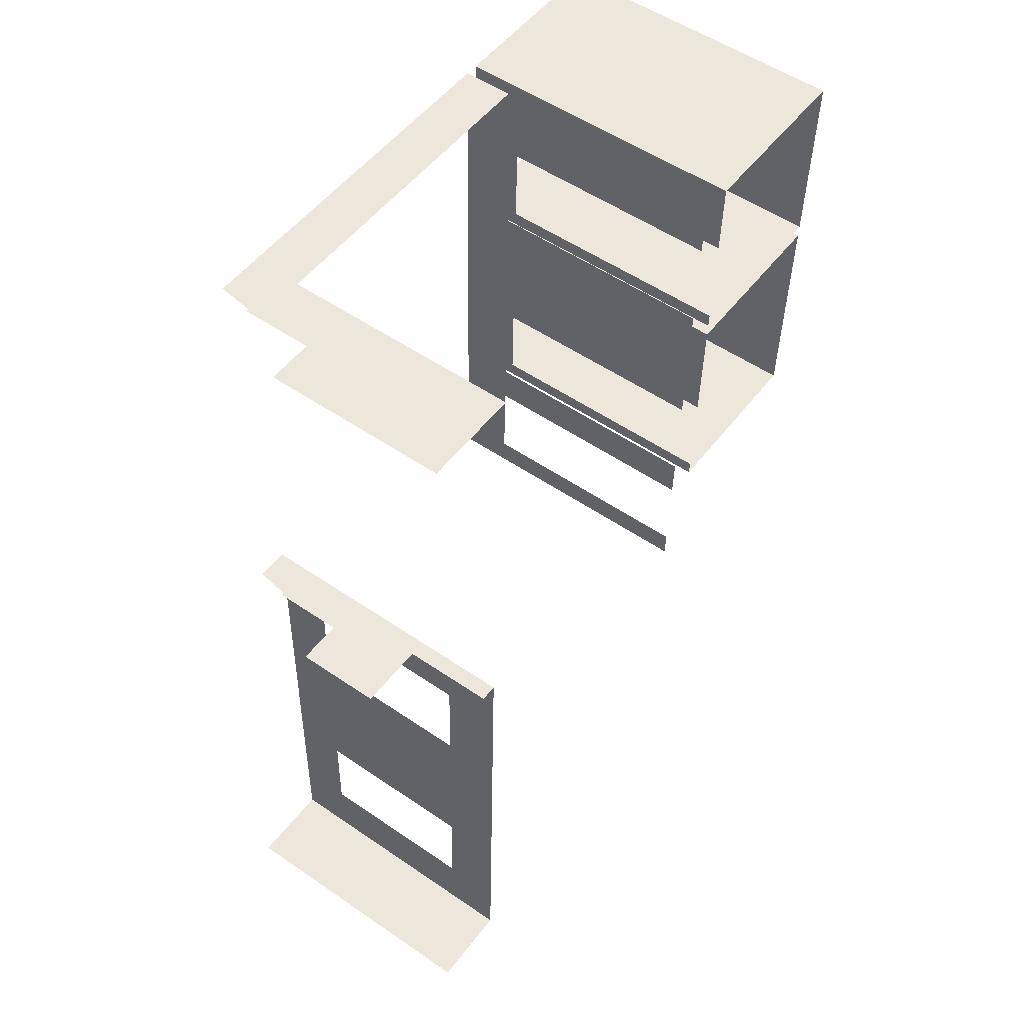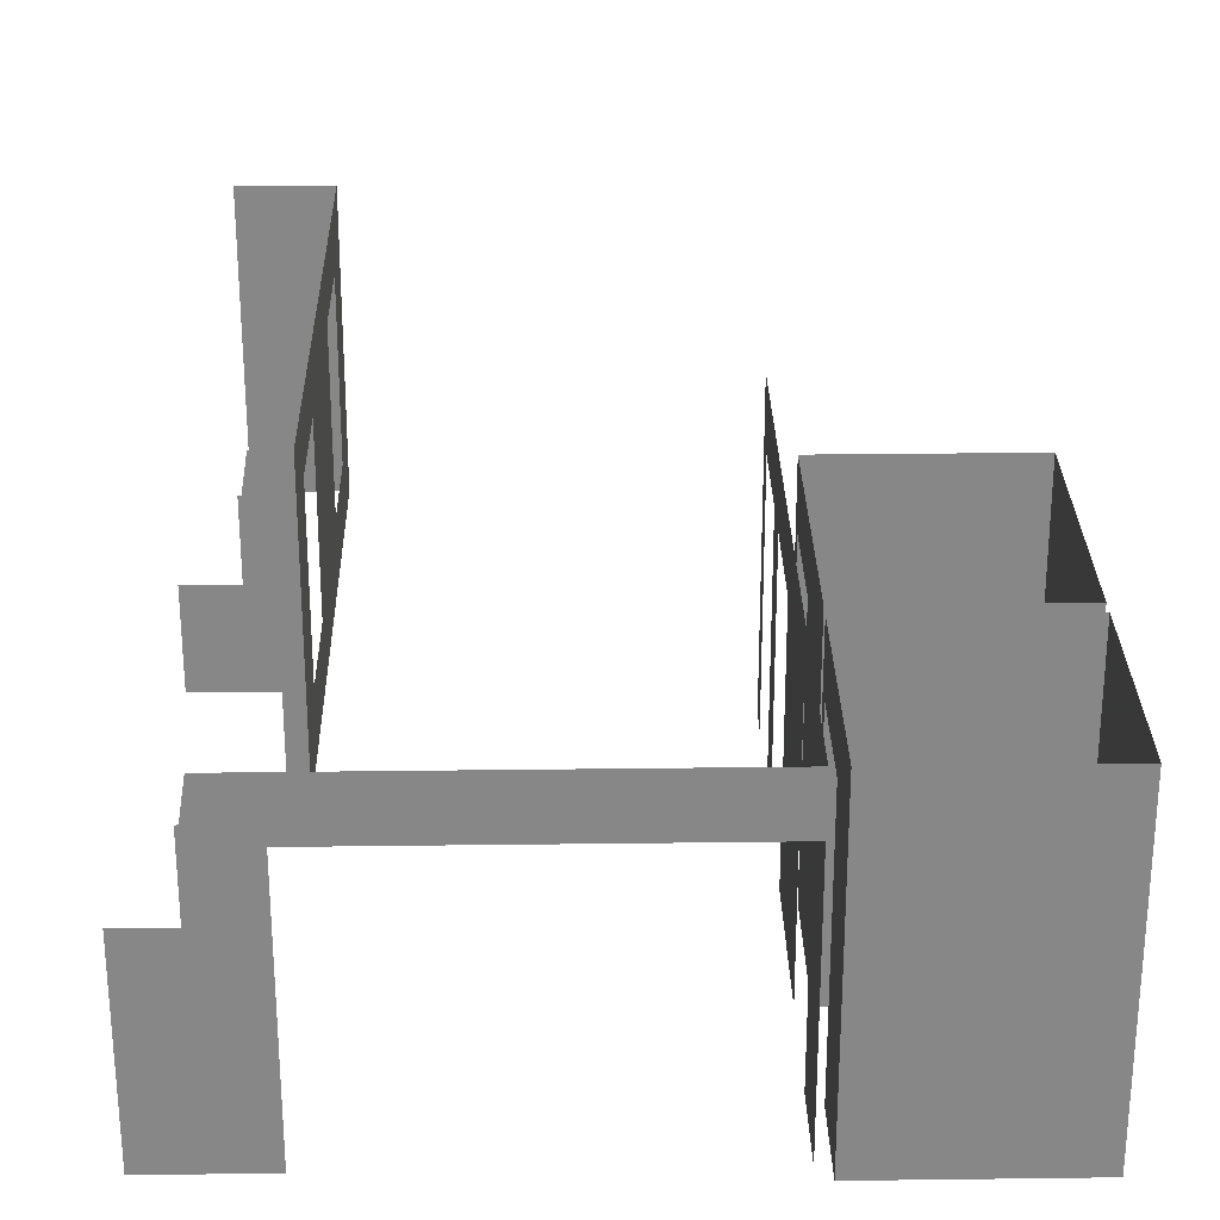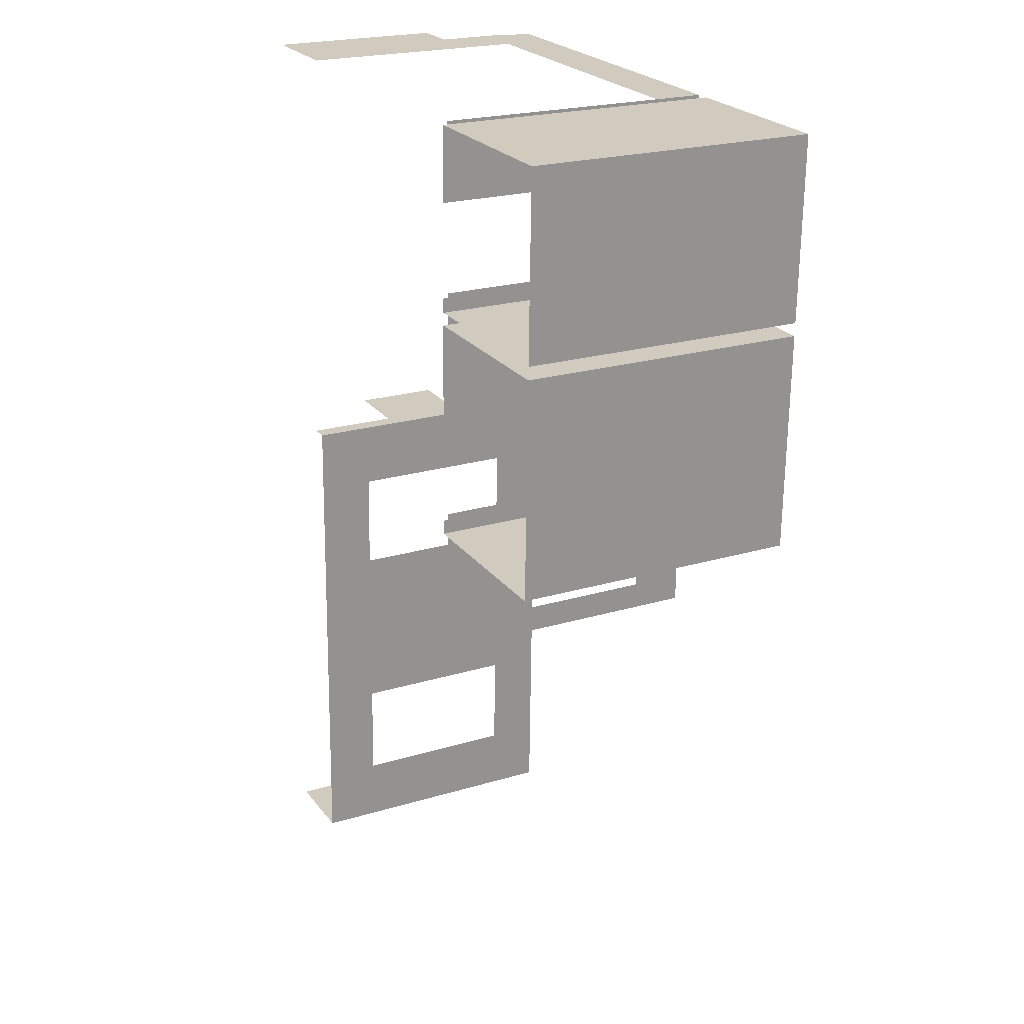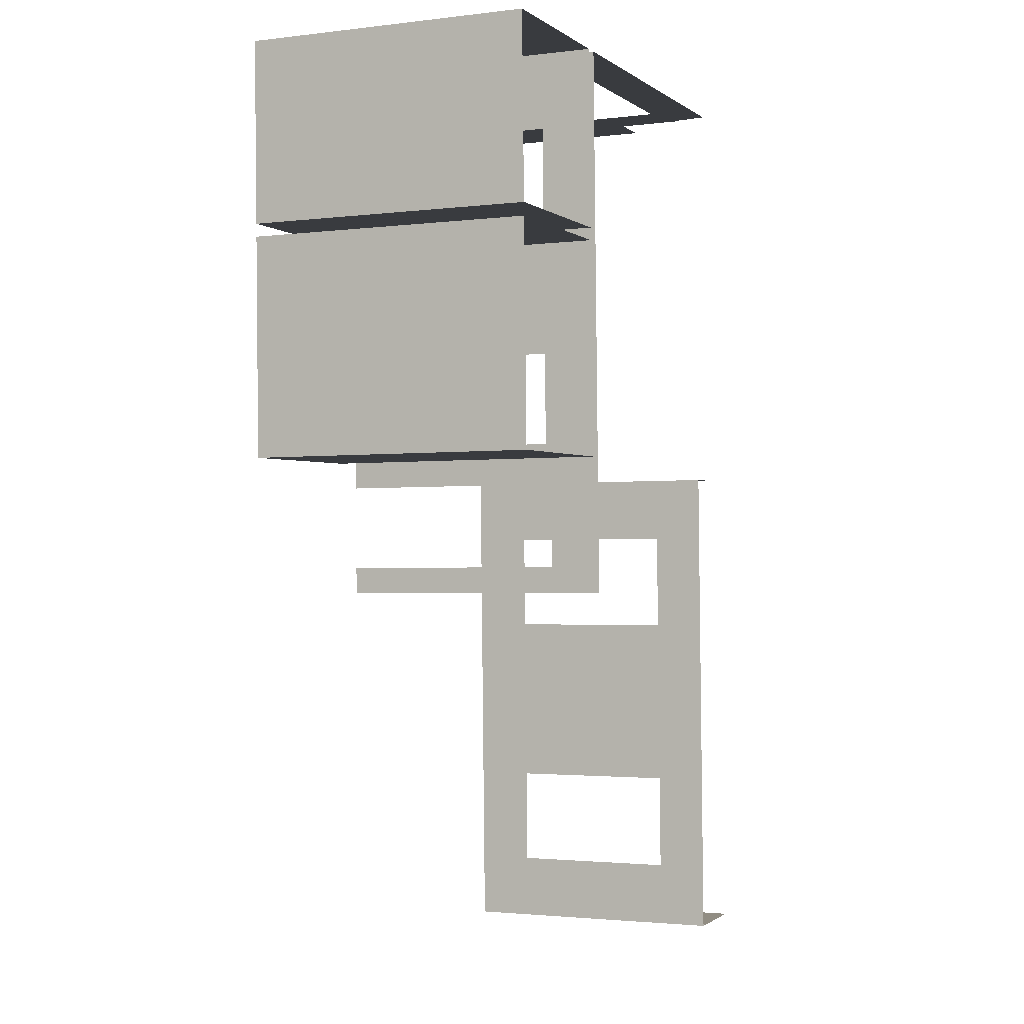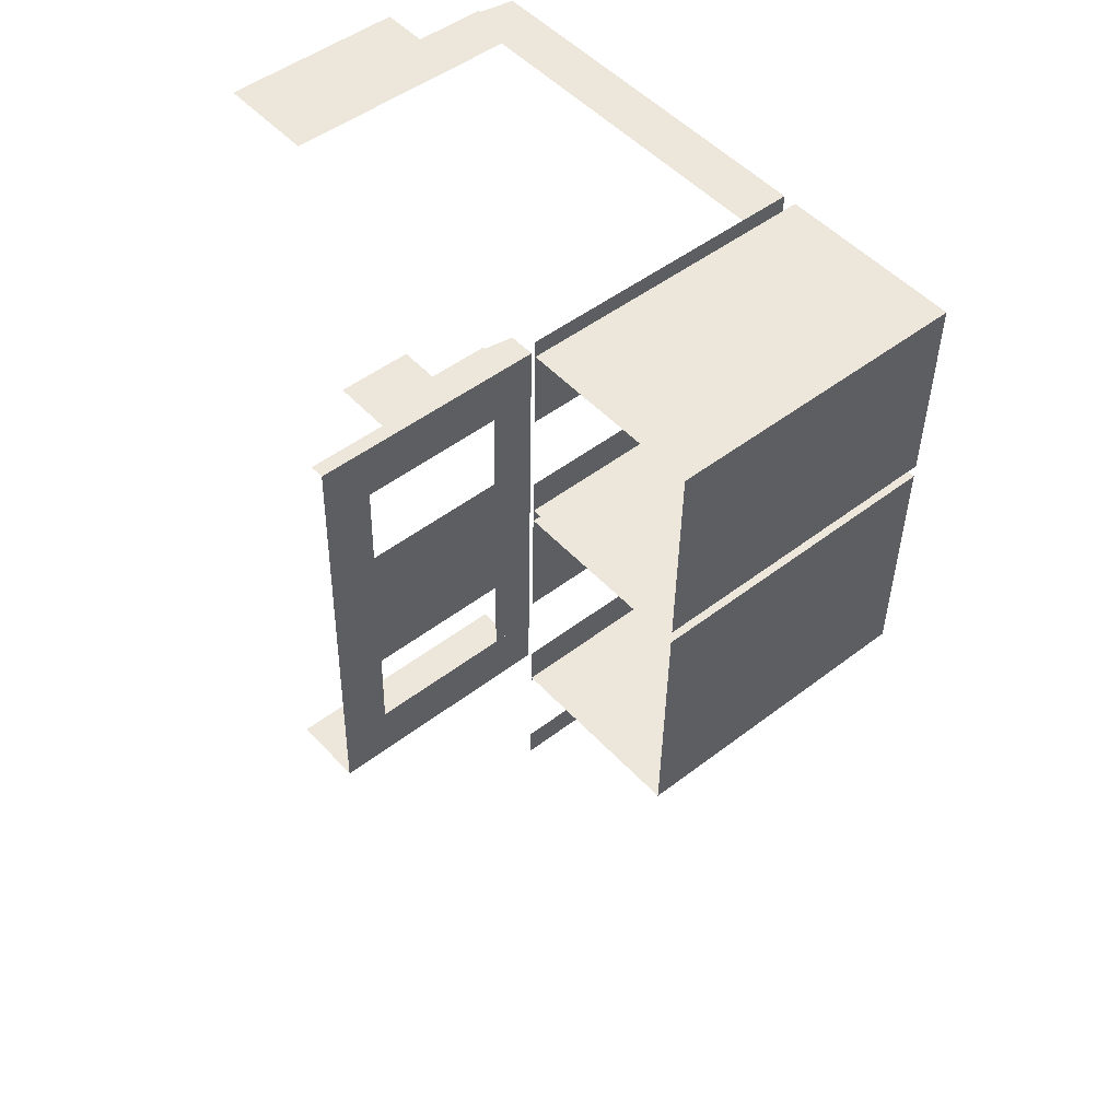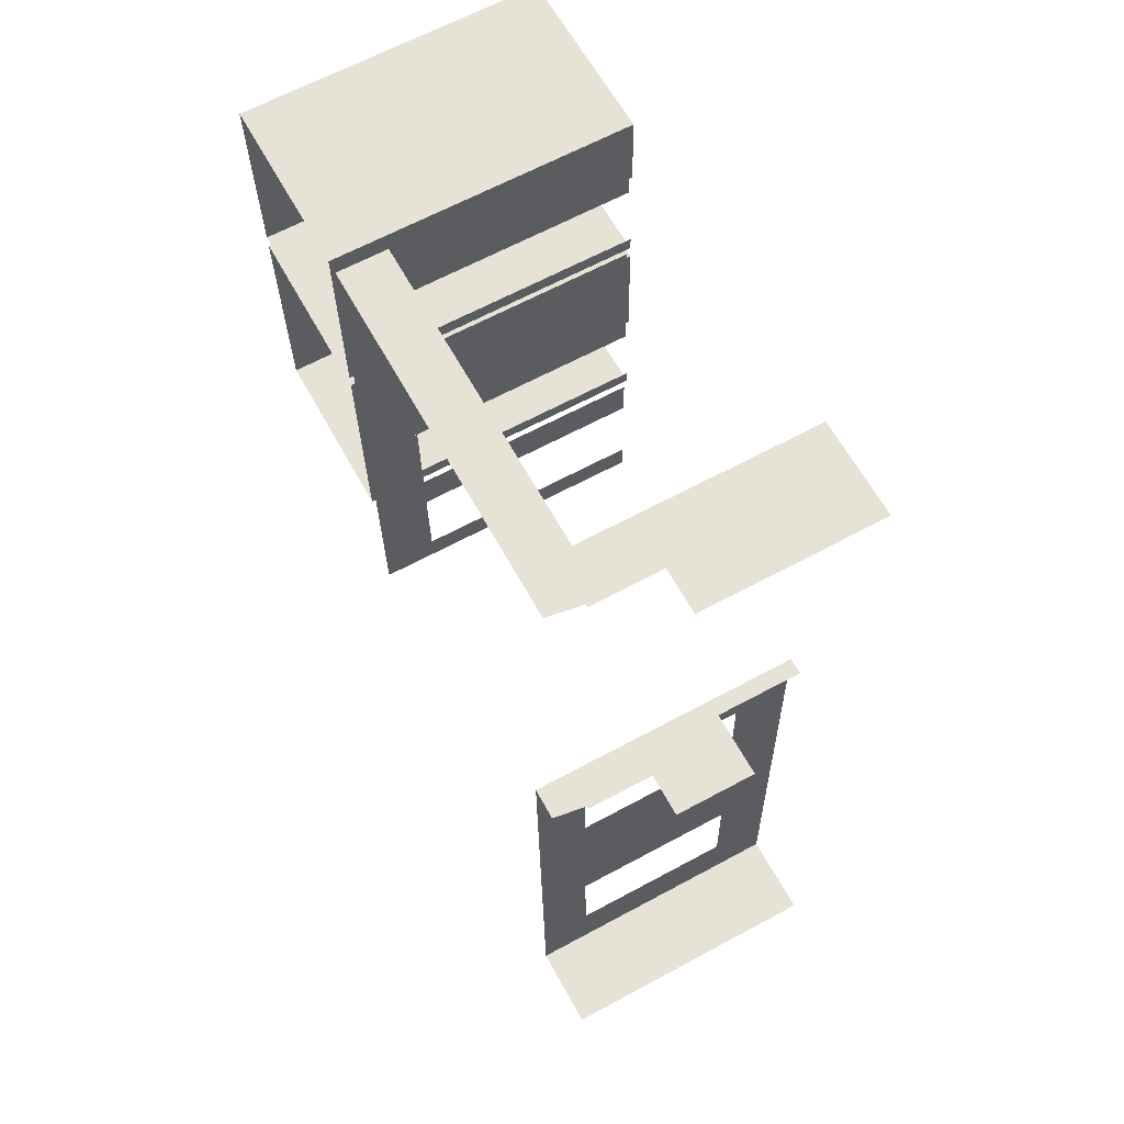
<metadata>
{"format":"obj","ext":"obj","renderer":"f3d","projection":"perspective","resolution":1024,"background":"white","views":[{"elev":53.6,"azim":-53.8,"up":"+Z"},{"elev":27.6,"azim":0.3,"up":"+Y"},{"elev":22.1,"azim":62.3,"up":"+Z"},{"elev":-2.3,"azim":113.3,"up":"+Z"},{"elev":48.3,"azim":49.2,"up":"+Z"},{"elev":64.3,"azim":-118.6,"up":"+Z"}]}
</metadata>
<code>
o int-walls-f1d-paint-diningA-surface
v 7.418 7.83 -178.2
v 8.098 5.33 -178.2
v 8.598 10.86 -178.2
v 8.098 2.65 -178.2
v 8.598 2.65 -178.2
v 7.658 10.86 -178.2
v 7.498 9.86 -178.2
v 7.418 9.86 -178.2
v 6.099 5.33 -178.2
v 6.099 7.83 -178.2
v 7.818 9.86 -165.5
v 7.978 10.86 -165.5
v 9.264 10.86 -165.5
v 7.738 7.83 -165.5
v 9.264 2.65 -165.5
v 7.738 9.86 -165.5
v 6.418 2.65 -165.5
v 6.418 7.83 -165.5
v 8.339 9.33 -188.5
v 8.263 9.33 -191.5
v 8.263 10.86 -191.5
v 8.339 10.86 -188.5
v 8.548 9.33 -180.2
v 8.472 9.33 -183.2
v 8.472 10.86 -183.2
v 8.548 10.86 -180.2
v 18.84 2.33 -171.2
v 23.98 2.33 -171.3
v 23.98 10.86 -171.3
v 18.84 10.86 -171.2
v 18.83 2.33 -171.5
v 18.83 10.86 -171.5
v 23.97 10.86 -171.7
v 23.97 2.33 -171.7
v 18.85 10.86 -170.7
v 18.85 2.33 -170.7
v 18.85 9.33 -170.7
v 18.92 10.86 -168
v 18.92 9.33 -168
v 18.47 9.33 -170.7
v 18.54 9.33 -168
v 18.54 10.86 -168
v 18.47 10.86 -170.7
v 18.2 9.33 -181.3
v 18.27 9.33 -178.8
v 18.27 10.86 -178.8
v 18.2 10.86 -181.3
v 18.3 9.33 -177.6
v 18.37 9.33 -174.8
v 18.37 10.86 -174.8
v 18.3 10.86 -177.6
v 18.68 9.33 -177.6
v 18.68 10.86 -177.6
v 18.75 10.86 -174.8
v 18.75 9.33 -174.8
v 18.67 2.33 -178
v 18.67 10.86 -178
v 18.68 2.33 -177.6
v 23.8 2.33 -178.2
v 23.8 10.86 -178.2
v 18.75 2.33 -174.8
v 9.264 9.41 -165.5
v 18.59 10.86 -165.8
v 18.59 9.41 -165.8
v 18.97 2.33 -165.8
v 18.97 10.86 -165.8
v 24.11 10.86 -165.9
v 24.11 2.33 -165.9
v 18.92 2.33 -168
v 18.27 2.65 -178.8
v 18.3 2.65 -177.6
v 18.54 2.65 -168
v 18.59 2.65 -165.8
v 18.37 2.65 -174.8
v 18.47 2.65 -170.7
v 18.18 2.65 -182.1
v 18.2 2.65 -181.3
v 18.18 10.86 -182.1
v 5.714 2.65 -193.5
v 5.714 10.86 -193.5
v 8.213 10.86 -193.5
v 8.213 2.65 -193.5
v 8.548 2.65 -180.2
v 8.472 2.65 -183.2
v 8.339 2.65 -188.5
v 8.263 2.65 -191.5
v 8.472 4.33 -183.2
v 8.548 4.33 -180.2
v 8.263 4.33 -191.5
v 8.339 4.33 -188.5
f 1 2 3
f 4 5 2
f 3 2 5
f 6 7 3
f 1 7 8
f 9 1 10
f 2 1 9
f 3 7 1
f 11 12 13
f 11 13 14
f 15 14 13
f 11 14 16
f 14 17 18
f 15 17 14
f 19 20 21 22
f 23 24 25 26
f 27 28 29 30
f 31 32 33 34
f 27 30 35 36
f 37 35 38 39
f 40 41 42 43
f 44 45 46 47
f 48 49 50 51
f 52 53 54 55
f 56 57 53 58
f 56 59 60 57
f 61 54 32 31
f 34 33 60 59
f 62 13 63 64
f 65 66 67 68
f 68 67 29 28
f 69 38 66 65
f 70 71 51 46
f 72 73 63 42
f 74 75 43 50
f 76 77 47 78
f 79 80 81 82
f 5 83 26 3
f 84 85 22 25
f 86 82 81 21
f 83 84 87 88
f 85 86 89 90

</code>
